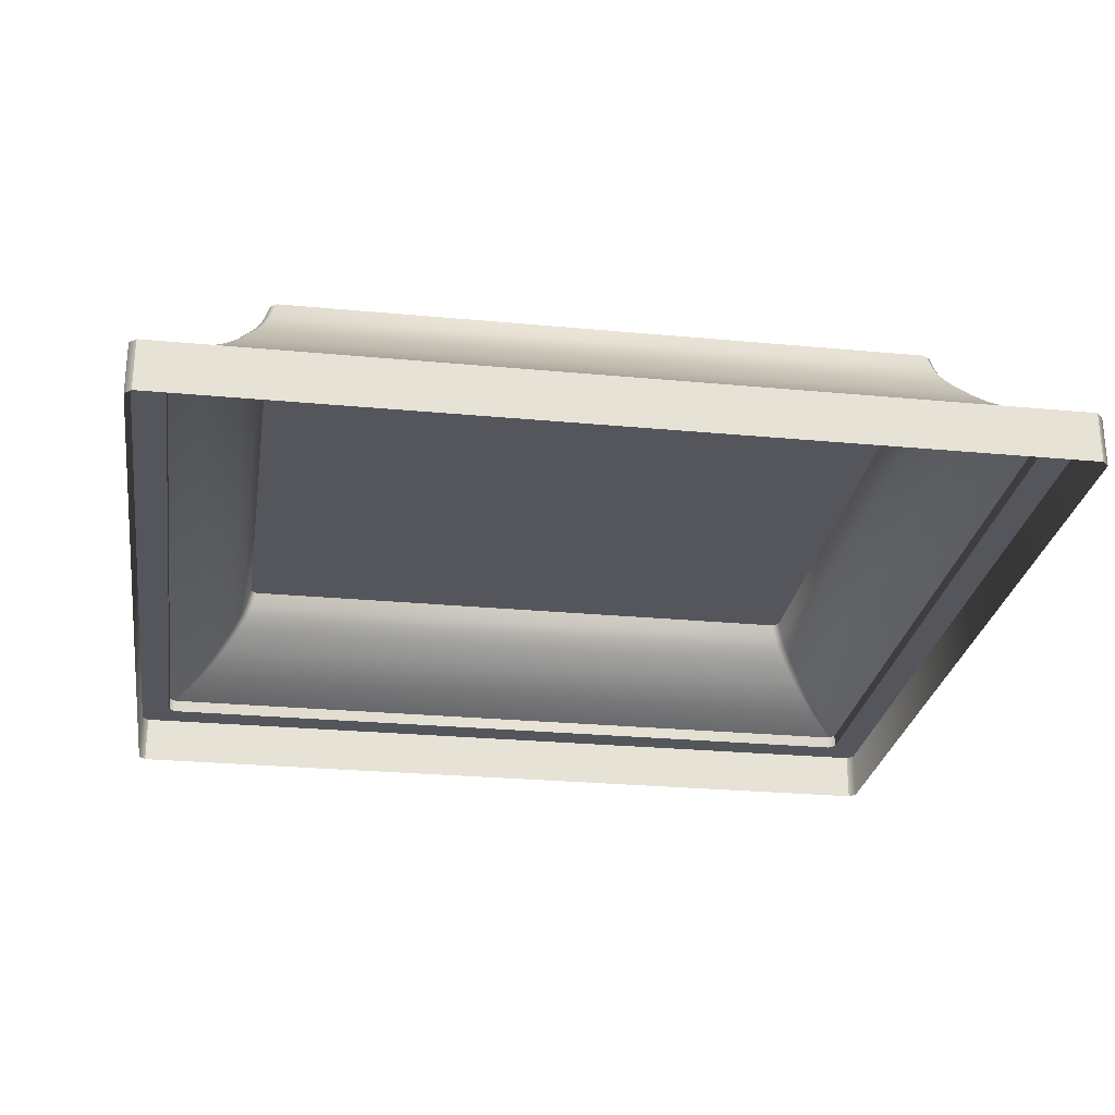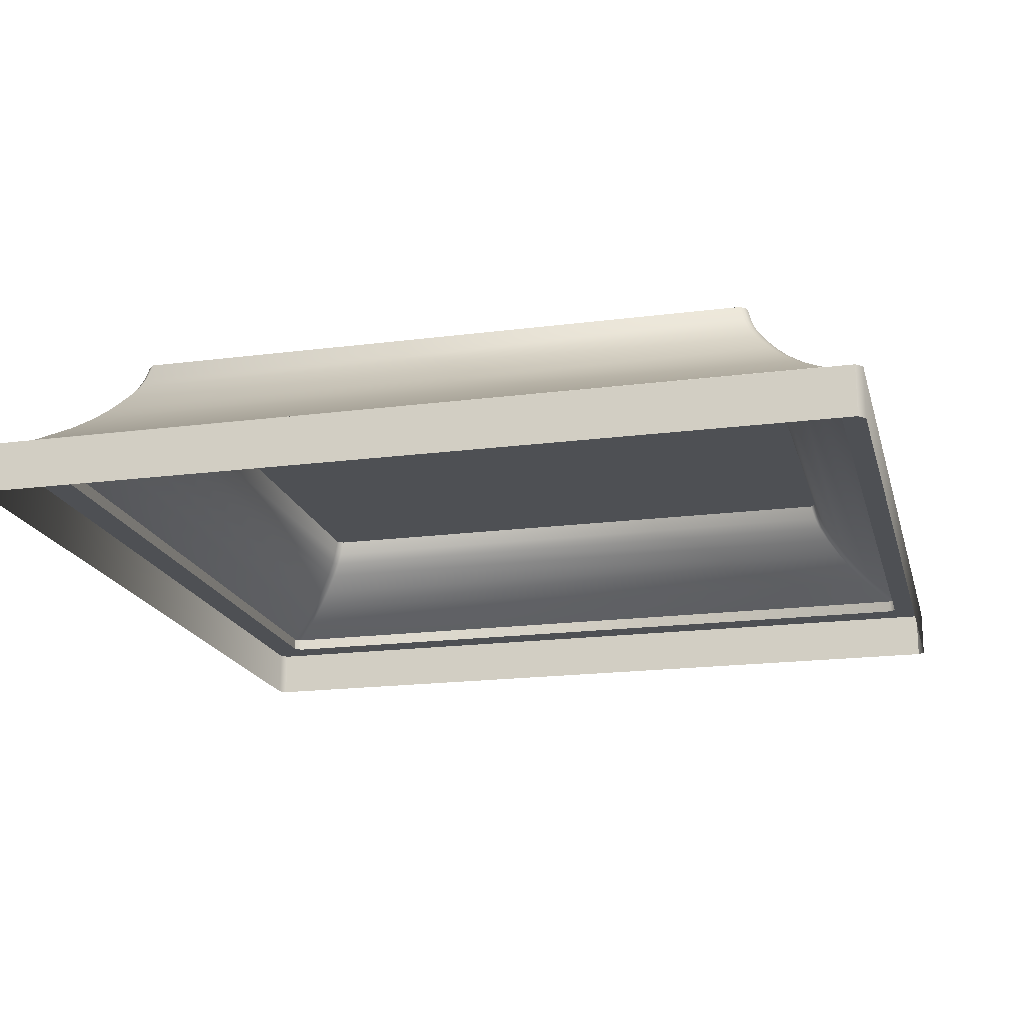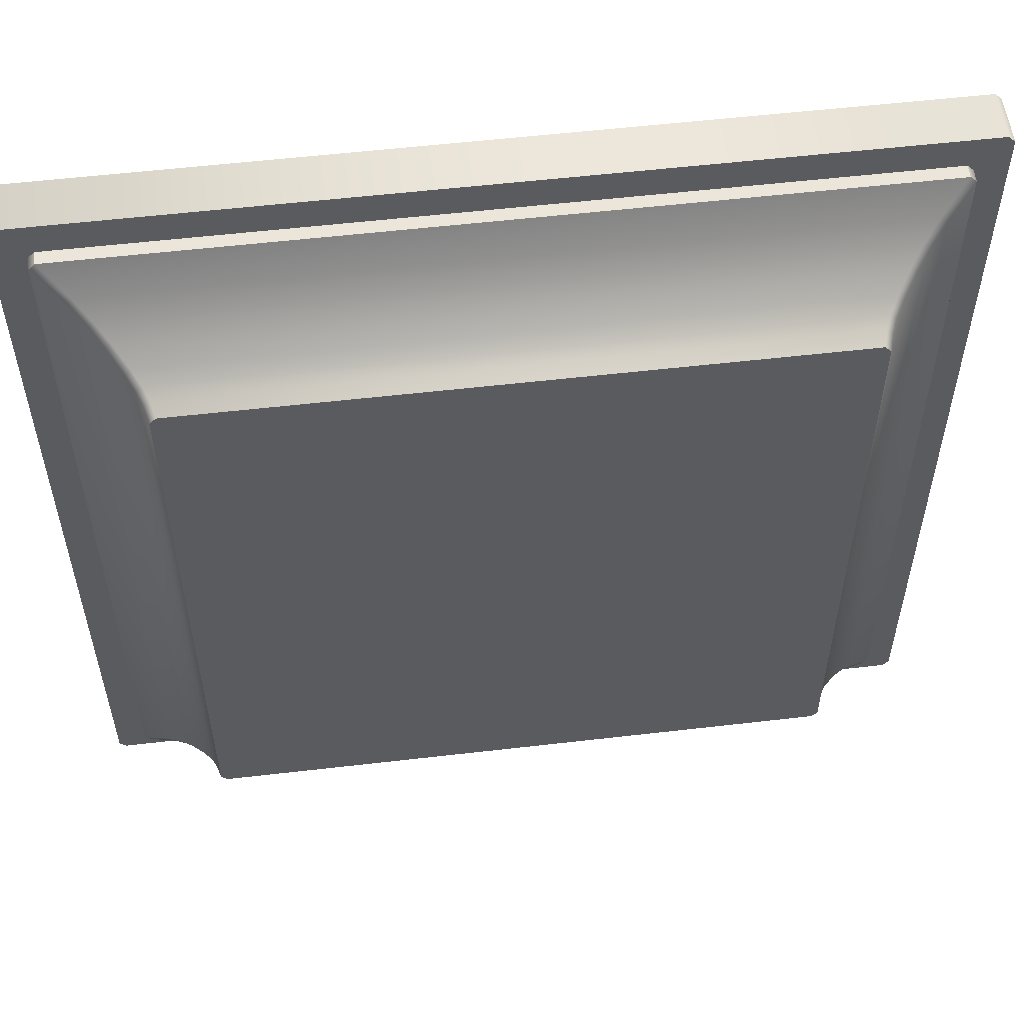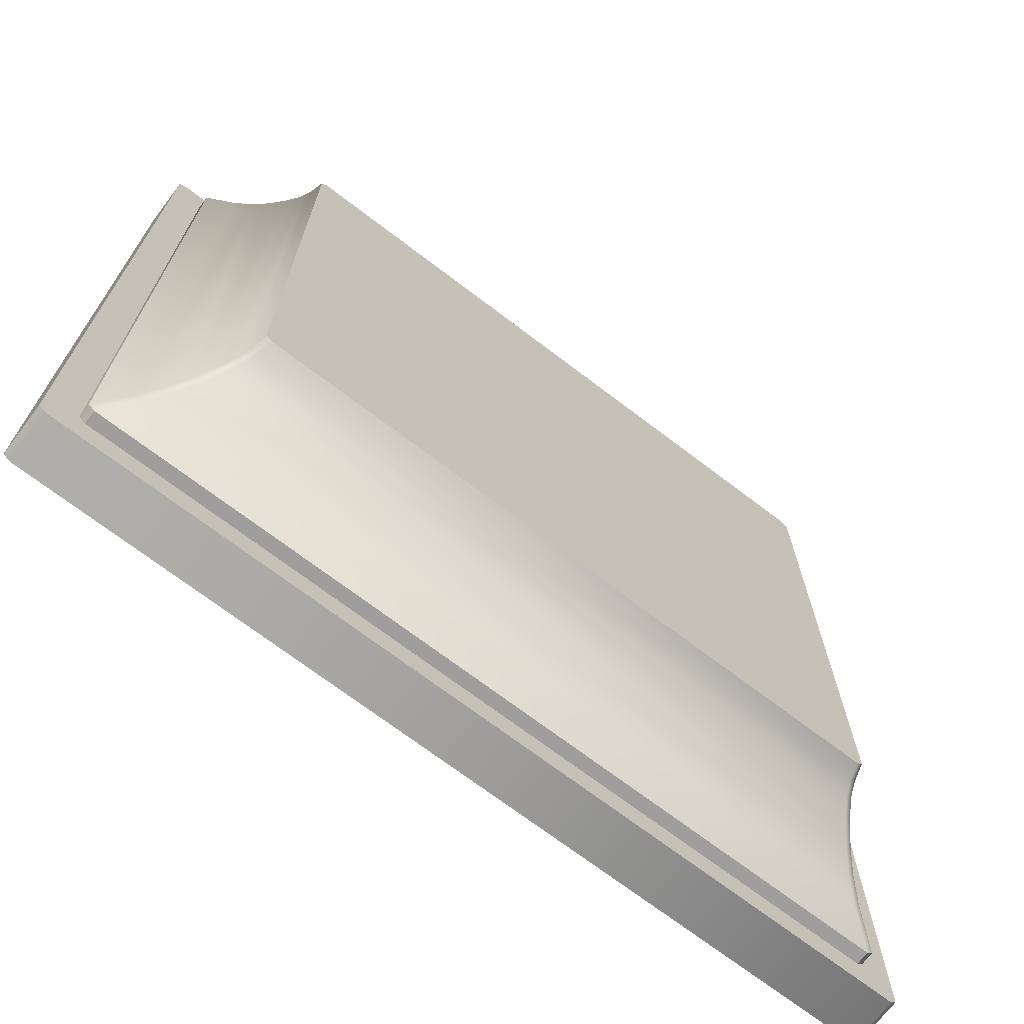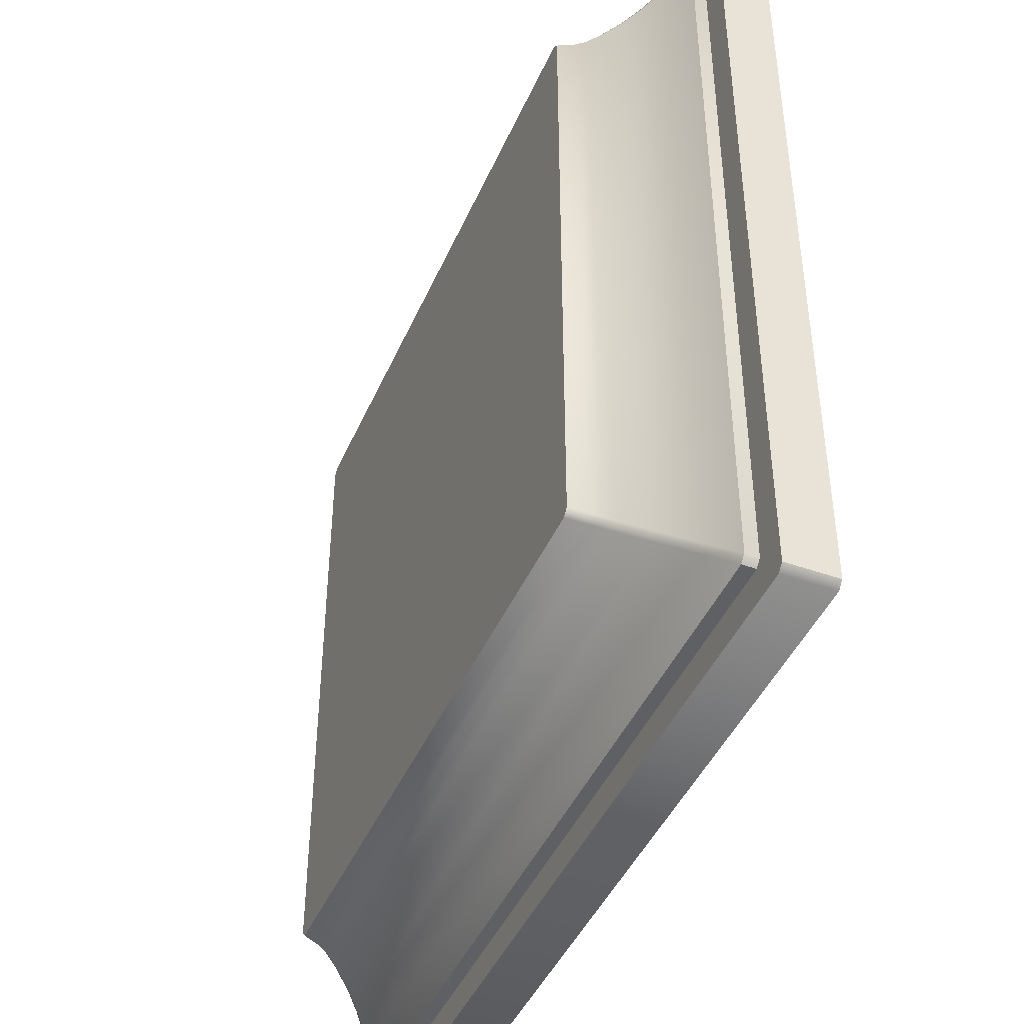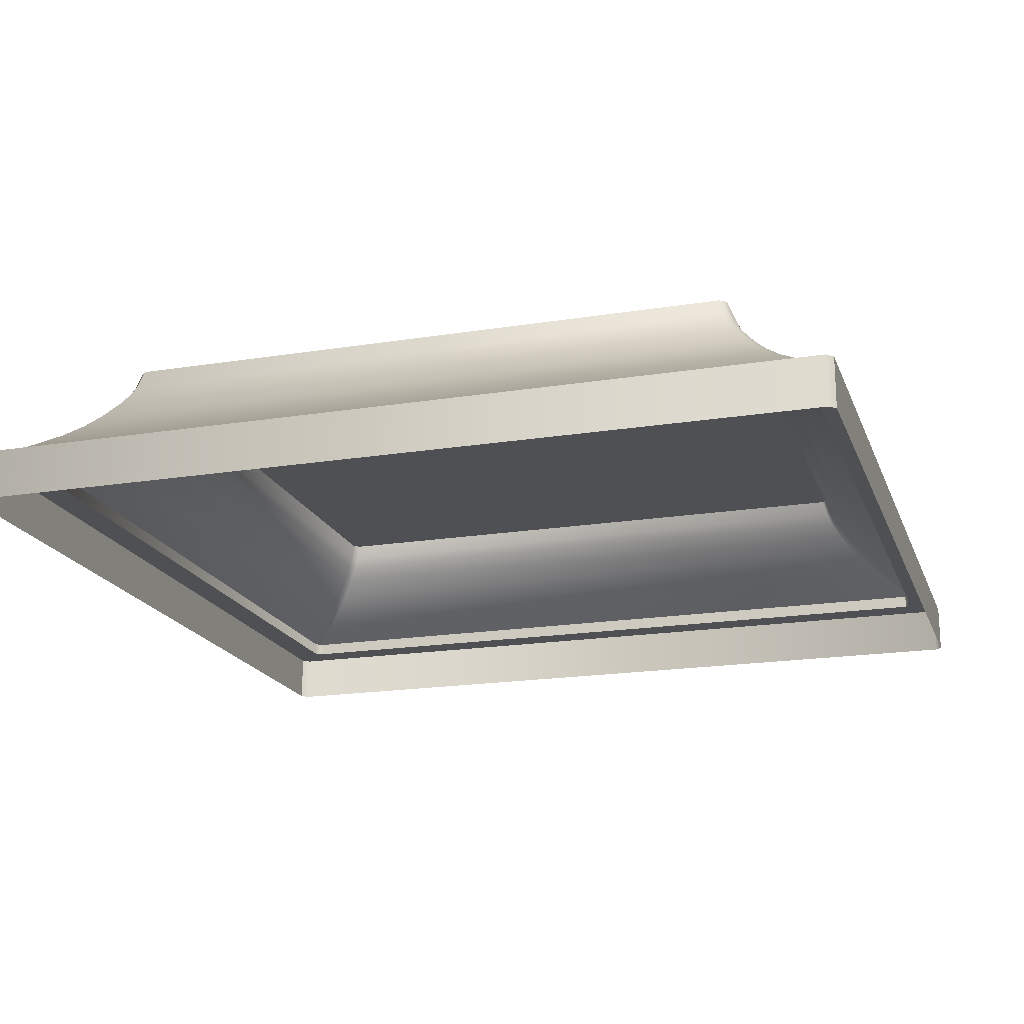
<metadata>
{"format":"obj","ext":"obj","renderer":"f3d","projection":"perspective","resolution":1024,"background":"white","views":[{"elev":-26.2,"azim":81.5,"up":"+Y"},{"elev":-18.5,"azim":104.0,"up":"+Y"},{"elev":55.6,"azim":173.0,"up":"+Z"},{"elev":-71.0,"azim":142.7,"up":"+Z"},{"elev":-44.2,"azim":-112.6,"up":"+Z"},{"elev":-18.8,"azim":-162.9,"up":"+Y"}]}
</metadata>
<code>
v -453.5 517.4 -299.7
v -453.7 516.4 -260.1
v -453.5 517.4 -260.4
v -453.3 516.4 -259.7
v -453.1 517.4 -260
v -458.9 510.6 -254.9
v -456.8 511.9 -256.2
v -457.2 511.9 -256.6
v -453.6 515.7 -259.4
v -454.6 514.8 -259.2
v -454.2 514.8 -258.9
v -456.2 512.8 -257.6
v -455 513.7 -258
v -455.4 513.7 -258.4
v -455.8 512.8 -257.2
v -454 515.7 -259.8
v -455.4 513.7 -301.6
v -453.7 516.4 -299.9
v -453.7 516.4 -299.9
v -453.1 517.4 -300.1
v -453.3 516.4 -300.3
v -458.9 510.6 -305.1
v -456.8 511.9 -303.8
v -458.5 510.6 -305.5
v -454 515.7 -300.2
v -454.2 514.8 -301.2
v -454.6 514.8 -300.8
v -456.2 512.8 -302.4
v -455 513.7 -302
v -455.8 512.8 -302.8
v -457.2 511.9 -303.4
v -455.4 513.7 -301.6
v -410 511.9 -303.8
v -408.3 510.6 -305.5
v -412.6 514.8 -301.2
v -453.6 515.7 -300.6
v -413.2 515.7 -300.6
v -411 512.8 -302.8
v -411.8 513.7 -302
v -413.5 516.4 -300.3
v -413.4 517.4 -299.7
v -413.8 517.4 -300.1
v -407.9 510.6 -305.1
v -409.6 511.9 -303.4
v -412.3 514.8 -300.8
v -410.6 512.8 -302.4
v -411.4 513.7 -301.6
v -412.8 515.7 -300.2
v -457.2 511.9 -303.4
v -454.6 514.8 -300.8
v -454 515.7 -300.2
v -456.2 512.8 -302.4
v -458.9 509.8 -254.9
v -458.5 510.6 -254.5
v -458.9 510.6 -254.9
v -458.9 509.8 -305.1
v -458.9 510.6 -305.1
v -408.3 509.8 -305.5
v -458.5 510.6 -305.5
v -408.3 510.6 -305.5
v -458.5 509.8 -305.5
v -458.9 510.6 -305.1
v -458.5 510.6 -305.5
v -407.9 509.8 -305.1
v -408.3 510.6 -305.5
v -407.9 510.6 -305.1
v -460.9 509.8 -253
v -458.5 509.8 -254.5
v -458.9 509.8 -254.9
v -460.9 509.8 -307.1
v -458.9 509.8 -305.1
v -406.4 509.8 -307.5
v -458.5 509.8 -305.5
v -408.3 509.8 -305.5
v -460.9 509.8 -307.1
v -458.9 509.8 -305.1
v -405.9 509.8 -307.1
v -407.9 509.8 -305.1
v -460.4 506.6 -252.5
v -460.9 509.8 -253
v -460.9 506.6 -253
v -460.9 506.6 -253
v -460.9 509.8 -307.1
v -460.9 506.6 -307.1
v -460.4 506.6 -307.5
v -406.4 509.8 -307.5
v -406.4 506.6 -307.5
v -460.9 506.6 -307.1
v -460.4 509.8 -307.5
v -405.9 509.8 -307.1
v -405.9 506.6 -307.1
v -413.1 516.4 -260.1
v -413.4 517.4 -299.7
v -413.4 517.4 -260.4
v -410.6 512.8 -257.6
v -411.4 513.7 -301.6
v -411.4 513.7 -258.4
v -412.8 515.7 -259.8
v -413.1 516.4 -299.9
v -413.5 516.4 -259.7
v -413.8 517.4 -260
v -407.9 510.6 -254.9
v -410 511.9 -256.2
v -408.3 510.6 -254.5
v -413.2 515.7 -259.4
v -412.3 514.8 -259.2
v -412.8 515.7 -259.8
v -410.6 512.8 -257.6
v -411.8 513.7 -258
v -411 512.8 -257.2
v -409.6 511.9 -256.6
v -412.6 514.8 -258.9
v -411.4 513.7 -258.4
v -413.1 516.4 -260.1
v -458.5 510.6 -254.5
v -456.8 511.9 -256.2
v -454.2 514.8 -258.9
v -453.6 515.7 -259.4
v -455 513.7 -258
v -455.8 512.8 -257.2
v -453.3 516.4 -259.7
v -407.9 510.6 -254.9
v -409.6 511.9 -303.4
v -409.6 511.9 -256.6
v -412.3 514.8 -300.8
v -412.8 515.7 -300.2
v -412.3 514.8 -259.2
v -410.6 512.8 -302.4
v -407.9 509.8 -305.1
v -407.9 510.6 -254.9
v -407.9 509.8 -254.9
v -458.5 509.8 -254.5
v -408.3 510.6 -254.5
v -458.5 510.6 -254.5
v -408.3 509.8 -254.5
v -407.9 510.6 -254.9
v -408.3 510.6 -254.5
v -407.9 509.8 -254.9
v -405.9 509.8 -307.1
v -407.9 509.8 -305.1
v -460.4 509.8 -252.5
v -408.3 509.8 -254.5
v -458.5 509.8 -254.5
v -405.9 509.8 -253
v -407.9 509.8 -254.9
v -405.9 506.6 -307.1
v -405.9 509.8 -253
v -405.9 506.6 -253
v -406.4 506.6 -252.5
v -460.4 509.8 -252.5
v -460.4 506.6 -252.5
v -405.9 506.6 -253
v -406.4 509.8 -252.5
v -413.8 517.4 -300.1
v -413.4 517.4 -260.4
v -413.4 517.4 -299.7
v -413.8 517.4 -260
v -453.5 517.4 -260.4
v -453.1 517.4 -260
v -453.5 517.4 -299.7
v -458.5 510.6 -254.5
v -413.1 516.4 -299.9
v -458.9 510.6 -305.1
v -458.5 509.8 -254.5
v -458.5 509.8 -305.5
v -458.9 509.8 -305.1
v -408.3 509.8 -305.5
v -460.4 509.8 -252.5
v -460.4 509.8 -307.5
v -460.4 509.8 -252.5
v -460.9 509.8 -253
v -460.9 509.8 -307.1
v -453.1 517.4 -260
v -407.9 510.6 -305.1
v -407.9 510.6 -305.1
v -408.3 509.8 -254.5
v -407.9 509.8 -254.9
v -405.9 509.8 -253
v -406.4 509.8 -252.5
v -405.9 509.8 -307.1
v -405.9 509.8 -253
v -453.1 517.4 -300.1
f 1 2 3
f 3 4 5
f 6 7 8
f 9 10 11
f 12 13 14
f 8 15 12
f 11 14 13
f 4 16 9
f 17 12 14
f 18 16 2
f 19 20 21
f 22 23 24
f 25 26 27
f 28 29 30
f 31 30 23
f 26 32 27
f 21 25 19
f 24 33 34
f 35 36 37
f 29 38 30
f 29 35 39
f 23 38 33
f 37 21 40
f 41 40 42
f 43 33 44
f 37 45 35
f 46 39 47
f 44 38 46
f 35 47 39
f 40 48 37
f 20 40 21
f 49 6 8
f 50 16 51
f 17 10 50
f 49 12 52
f 53 54 55
f 56 55 57
f 58 59 60
f 61 62 63
f 64 65 66
f 67 68 69
f 70 69 71
f 72 73 74
f 73 75 76
f 77 74 78
f 79 80 81
f 82 83 84
f 85 86 87
f 88 89 85
f 87 90 91
f 92 93 94
f 95 96 97
f 98 99 92
f 100 94 101
f 102 103 104
f 105 106 107
f 108 109 110
f 111 110 103
f 112 113 106
f 100 107 114
f 115 103 116
f 117 105 118
f 110 119 120
f 109 117 119
f 103 120 116
f 105 121 118
f 101 121 100
f 122 123 124
f 98 125 126
f 127 96 125
f 95 123 128
f 129 130 131
f 132 133 134
f 135 136 137
f 138 139 140
f 141 142 143
f 142 144 145
f 146 147 148
f 149 150 151
f 152 153 149
f 154 155 156
f 157 158 159
f 154 160 158
f 1 18 2
f 3 2 4
f 6 161 7
f 9 16 10
f 12 15 13
f 8 7 15
f 11 10 14
f 4 2 16
f 17 52 12
f 18 51 16
f 19 1 20
f 22 31 23
f 25 36 26
f 28 32 29
f 31 28 30
f 26 29 32
f 21 36 25
f 24 23 33
f 35 26 36
f 29 39 38
f 29 26 35
f 23 30 38
f 37 36 21
f 41 162 40
f 43 34 33
f 37 48 45
f 46 38 39
f 44 33 38
f 35 45 47
f 40 162 48
f 20 42 40
f 49 163 6
f 50 10 16
f 17 14 10
f 49 8 12
f 53 164 54
f 56 53 55
f 58 165 59
f 61 166 62
f 64 167 65
f 67 168 68
f 70 67 69
f 72 169 73
f 73 169 75
f 77 72 74
f 79 170 80
f 82 171 83
f 85 89 86
f 88 172 89
f 87 86 90
f 92 99 93
f 95 128 96
f 98 126 99
f 100 114 94
f 102 111 103
f 105 112 106
f 108 113 109
f 111 108 110
f 112 109 113
f 100 105 107
f 115 104 103
f 117 112 105
f 110 109 119
f 109 112 117
f 103 110 120
f 105 100 121
f 101 173 121
f 122 174 123
f 98 127 125
f 127 97 96
f 95 124 123
f 129 175 130
f 132 176 133
f 135 177 136
f 138 178 139
f 141 179 142
f 142 179 144
f 146 180 147
f 149 153 150
f 152 181 153
f 154 157 155
f 157 154 158
f 154 182 160

</code>
